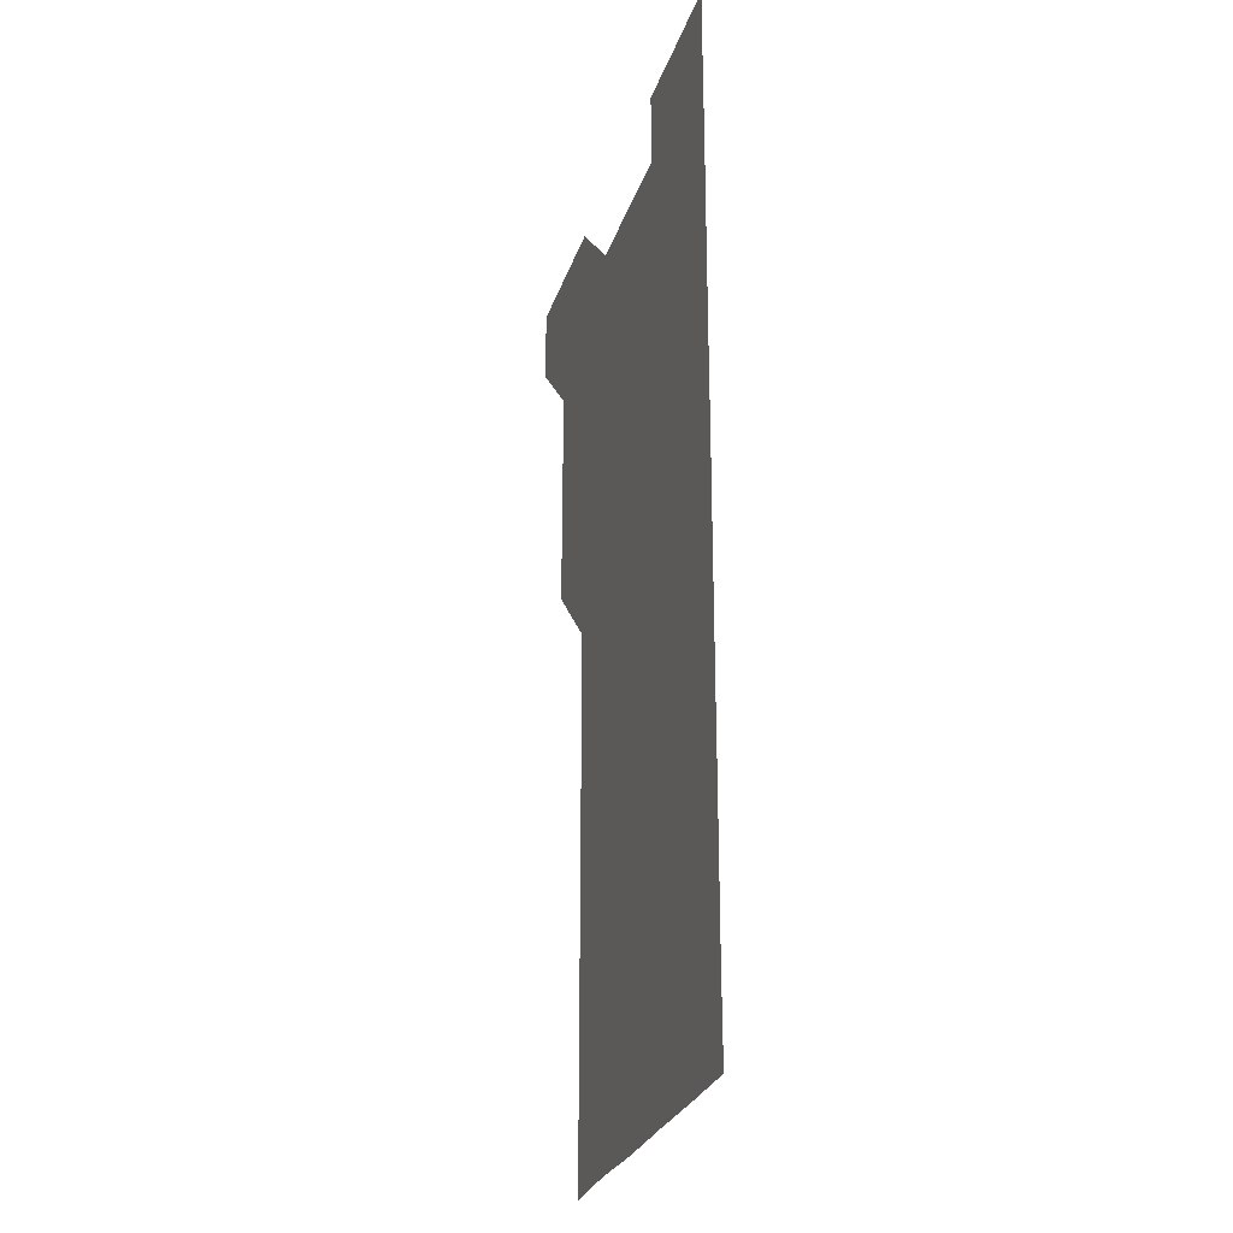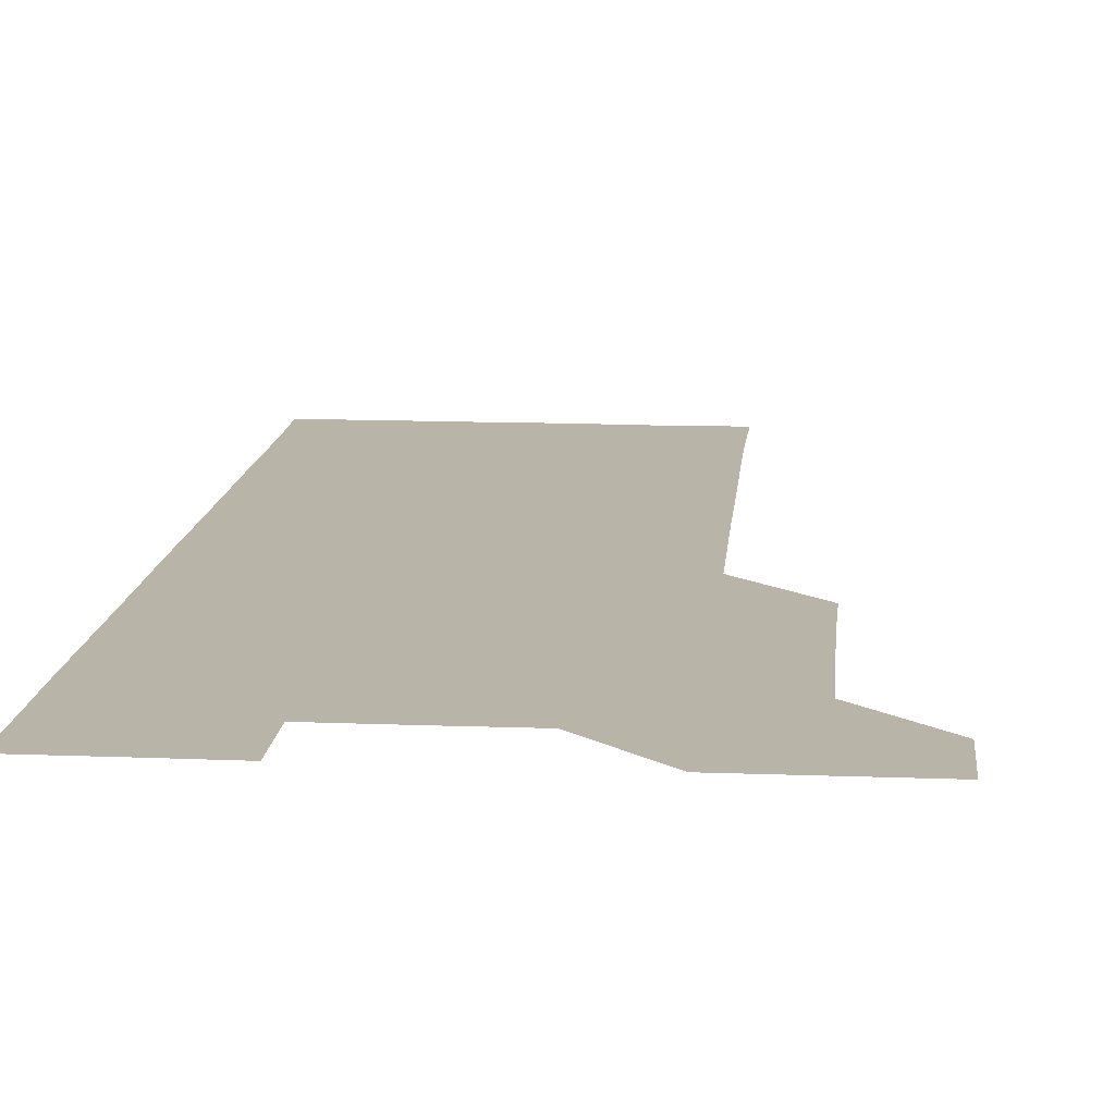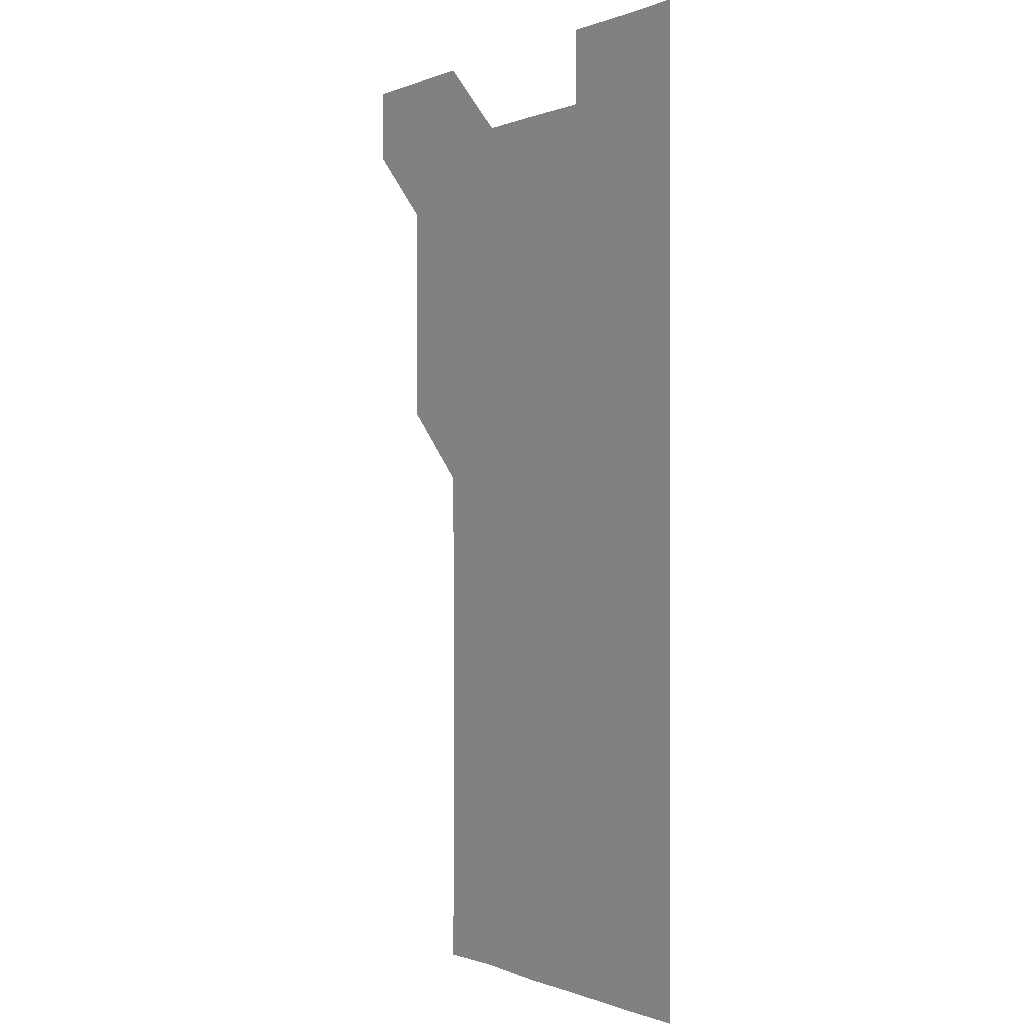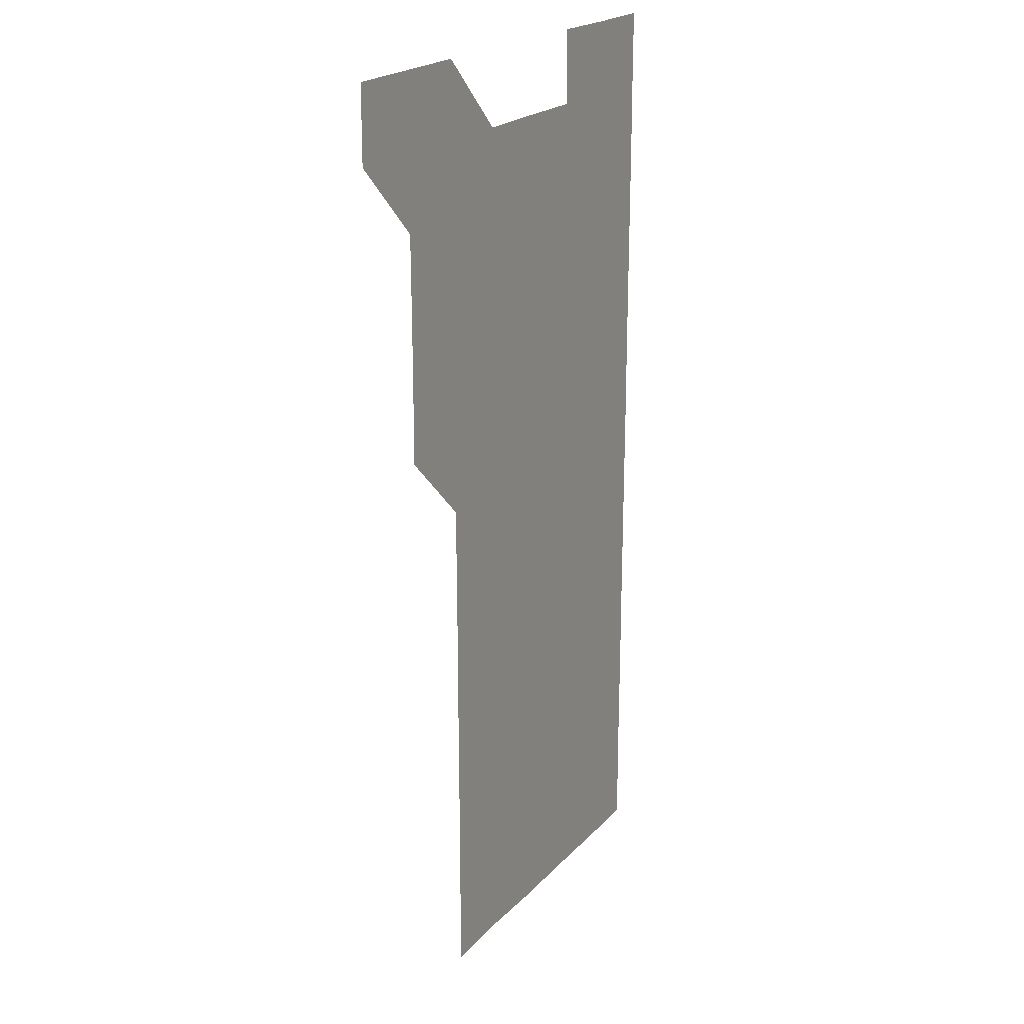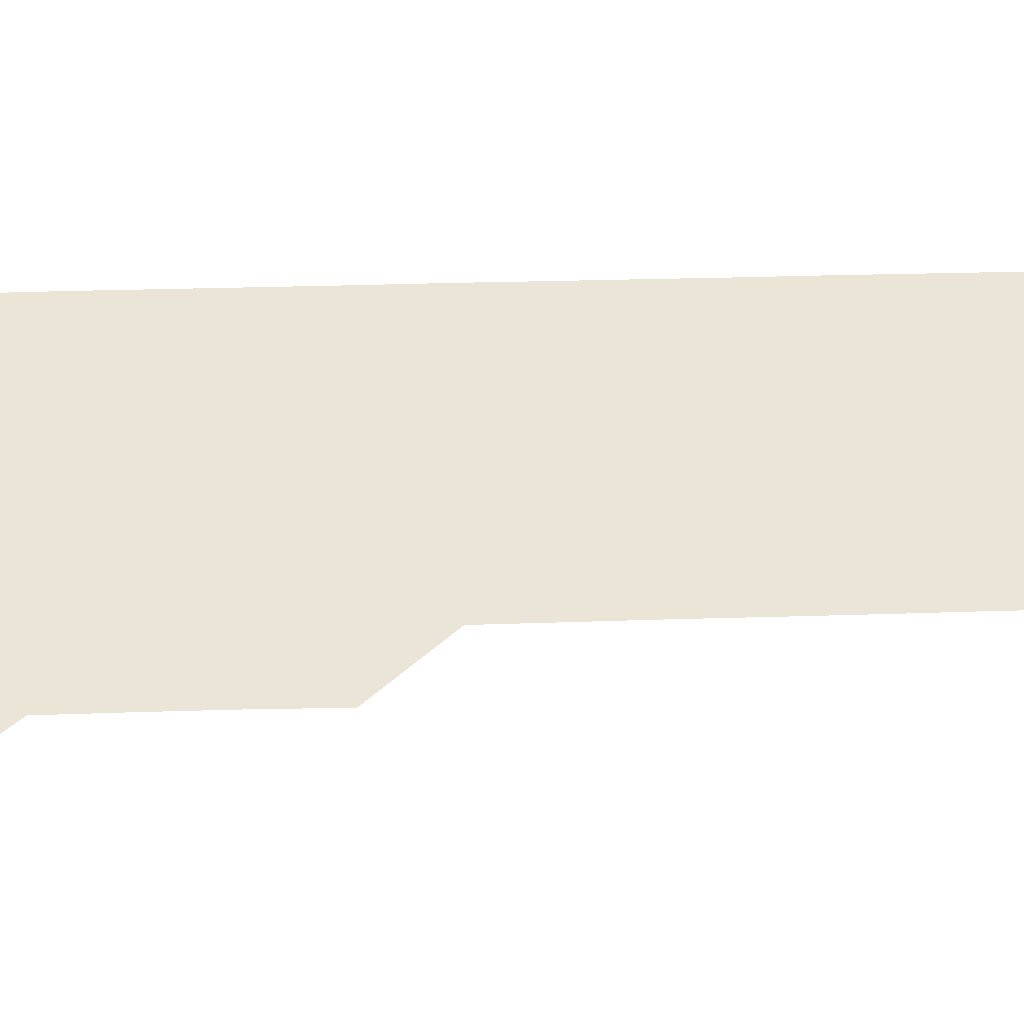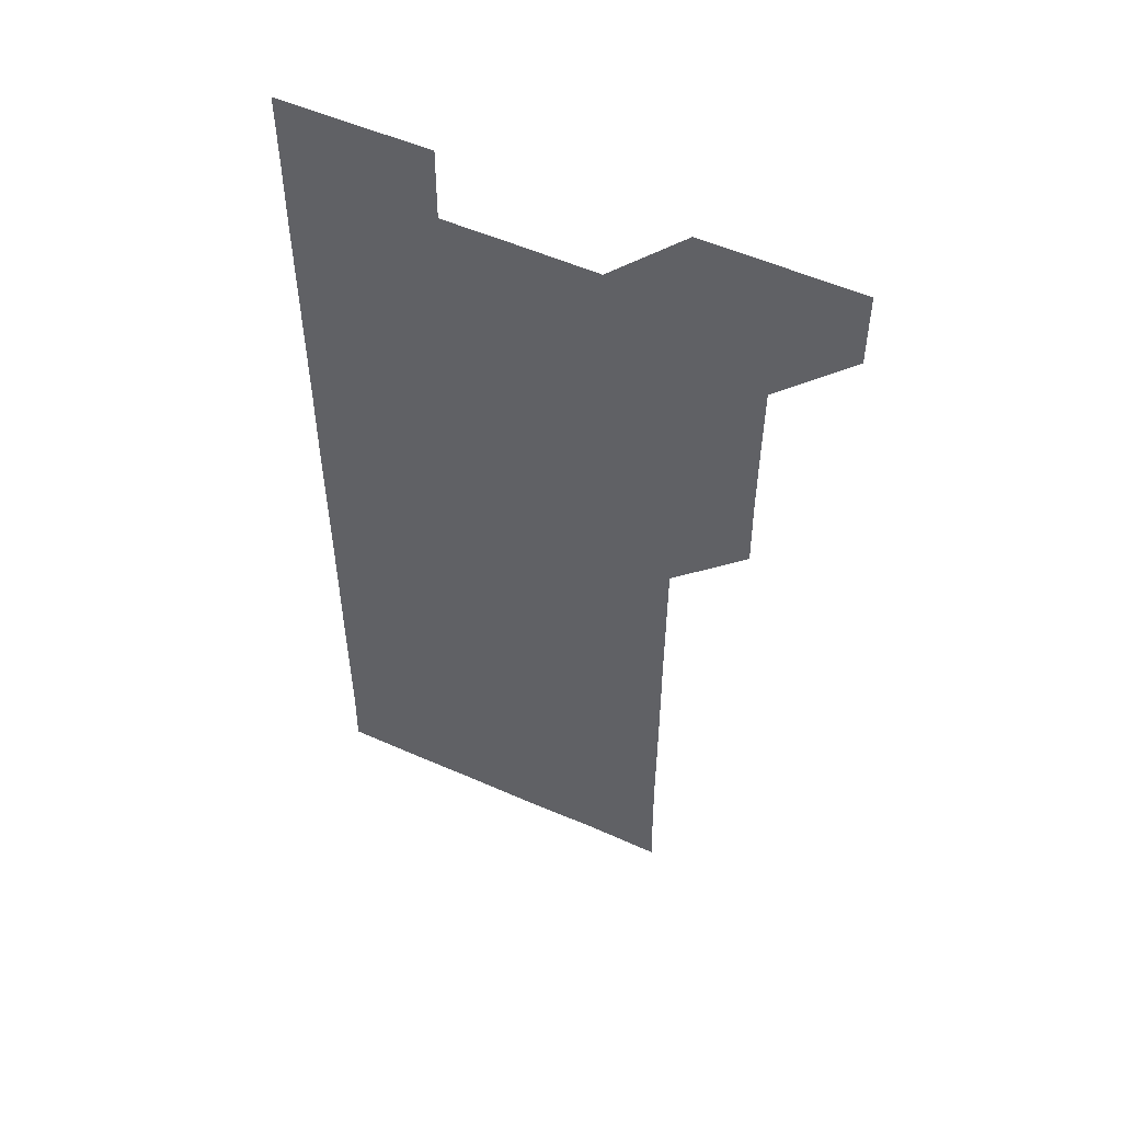
<metadata>
{"format":"obj","ext":"obj","renderer":"f3d","projection":"perspective","resolution":1024,"background":"white","views":[{"elev":-27.3,"azim":73.5,"up":"+Y"},{"elev":13.0,"azim":-174.8,"up":"+Z"},{"elev":-0.2,"azim":55.0,"up":"+Y"},{"elev":21.2,"azim":-60.0,"up":"+Y"},{"elev":44.2,"azim":-91.9,"up":"+Z"},{"elev":53.5,"azim":-154.7,"up":"+Y"}]}
</metadata>
<code>
v 480.9 541 0
v 481 570.9 0
v 510.6 420.7 0
v 511 450.7 0
v 511 480.9 0
v 510.8 511 0
v 511.3 540.9 0
v 511 571 0
v 540.7 180.7 0
v 541.2 210.1 0
v 541.4 240.3 0
v 541.2 270.5 0
v 541.1 300.6 0
v 541.2 330.7 0
v 541 360.7 0
v 540.8 390.8 0
v 541.2 421.2 0
v 541.1 451.1 0
v 541.1 481 0
v 541.4 511 0
v 541.1 540.9 0
v 540.8 571.1 0
v 570.6 181.4 0
v 571.5 211.4 0
v 571.2 241.3 0
v 571.2 271.2 0
v 571 300.9 0
v 571.1 331.2 0
v 571.2 361.2 0
v 571.2 391.2 0
v 571.1 421.1 0
v 571.2 451.1 0
v 571.1 481 0
v 571.1 511 0
v 571 540.8 0
v 600.6 180.5 0
v 601.1 211.8 0
v 601.1 241.4 0
v 601 271.1 0
v 601.1 301.4 0
v 601.1 331.2 0
v 601.1 361.2 0
v 601 391.1 0
v 601.1 421.2 0
v 601 451.1 0
v 601.1 481.1 0
v 601 511 0
v 601 541 0
v 631 180.7 0
v 631 211.4 0
v 630.9 241.3 0
v 631 271.4 0
v 631 301 0
v 631 331.3 0
v 631 361.2 0
v 631 391.1 0
v 631 421.1 0
v 631 451.1 0
v 631 481 0
v 631 511 0
v 631.1 541 0
v 630.9 571.2 0
v 661.3 180.6 0
v 660.7 211.6 0
v 661 241 0
v 660.8 271.3 0
v 660.8 301.3 0
v 660.9 331.2 0
v 660.8 361.2 0
v 660.8 391.2 0
v 660.9 421.1 0
v 660.9 451.1 0
v 660.9 481.1 0
v 660.8 511.1 0
v 661 540.9 0
v 661 570.9 0
v 691.1 180.8 0
v 690.6 210.6 0
v 690.8 240.7 0
v 690.9 270.5 0
v 690.8 300.6 0
v 690.9 330.7 0
v 691 360.7 0
v 691.1 390.7 0
v 691 420.8 0
v 691 450.9 0
v 691.1 480.9 0
v 691.1 510.9 0
v 691 541 0
v 691 571 0
f 6 7 1
f 1 7 2
f 7 8 2
f 16 17 3
f 3 17 4
f 17 18 4
f 4 18 5
f 18 19 5
f 5 19 6
f 19 20 6
f 6 20 7
f 20 21 7
f 7 21 8
f 21 22 8
f 9 23 10
f 23 24 10
f 10 24 11
f 24 25 11
f 11 25 12
f 25 26 12
f 12 26 13
f 26 27 13
f 13 27 14
f 27 28 14
f 14 28 15
f 28 29 15
f 15 29 16
f 29 30 16
f 16 30 17
f 30 31 17
f 17 31 18
f 31 32 18
f 18 32 19
f 32 33 19
f 19 33 20
f 33 34 20
f 20 34 21
f 34 35 21
f 21 35 22
f 23 36 24
f 36 37 24
f 24 37 25
f 37 38 25
f 25 38 26
f 38 39 26
f 26 39 27
f 39 40 27
f 27 40 28
f 40 41 28
f 28 41 29
f 41 42 29
f 29 42 30
f 42 43 30
f 30 43 31
f 43 44 31
f 31 44 32
f 44 45 32
f 32 45 33
f 45 46 33
f 33 46 34
f 46 47 34
f 34 47 35
f 47 48 35
f 36 49 37
f 49 50 37
f 37 50 38
f 50 51 38
f 38 51 39
f 51 52 39
f 39 52 40
f 52 53 40
f 40 53 41
f 53 54 41
f 41 54 42
f 54 55 42
f 42 55 43
f 55 56 43
f 43 56 44
f 56 57 44
f 44 57 45
f 57 58 45
f 45 58 46
f 58 59 46
f 46 59 47
f 59 60 47
f 47 60 48
f 60 61 48
f 49 63 50
f 63 64 50
f 50 64 51
f 64 65 51
f 51 65 52
f 65 66 52
f 52 66 53
f 66 67 53
f 53 67 54
f 67 68 54
f 54 68 55
f 68 69 55
f 55 69 56
f 69 70 56
f 56 70 57
f 70 71 57
f 57 71 58
f 71 72 58
f 58 72 59
f 72 73 59
f 59 73 60
f 73 74 60
f 60 74 61
f 74 75 61
f 61 75 62
f 75 76 62
f 63 77 64
f 77 78 64
f 64 78 65
f 78 79 65
f 65 79 66
f 79 80 66
f 66 80 67
f 80 81 67
f 67 81 68
f 81 82 68
f 68 82 69
f 82 83 69
f 69 83 70
f 83 84 70
f 70 84 71
f 84 85 71
f 71 85 72
f 85 86 72
f 72 86 73
f 86 87 73
f 73 87 74
f 87 88 74
f 74 88 75
f 88 89 75
f 75 89 76
f 89 90 76

</code>
